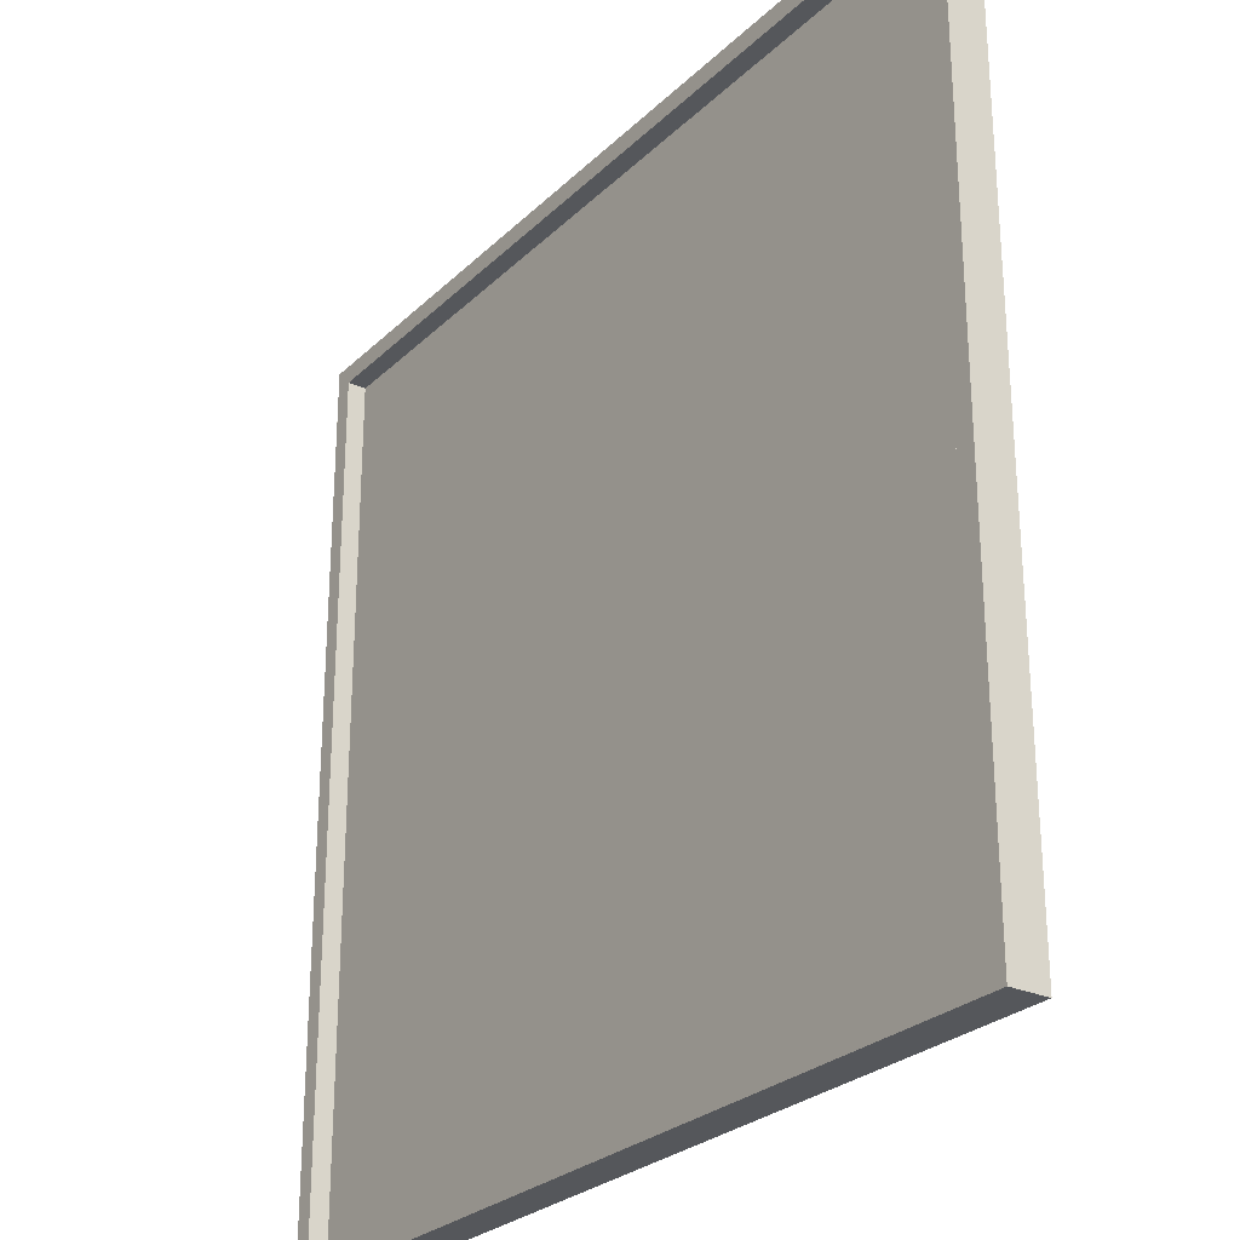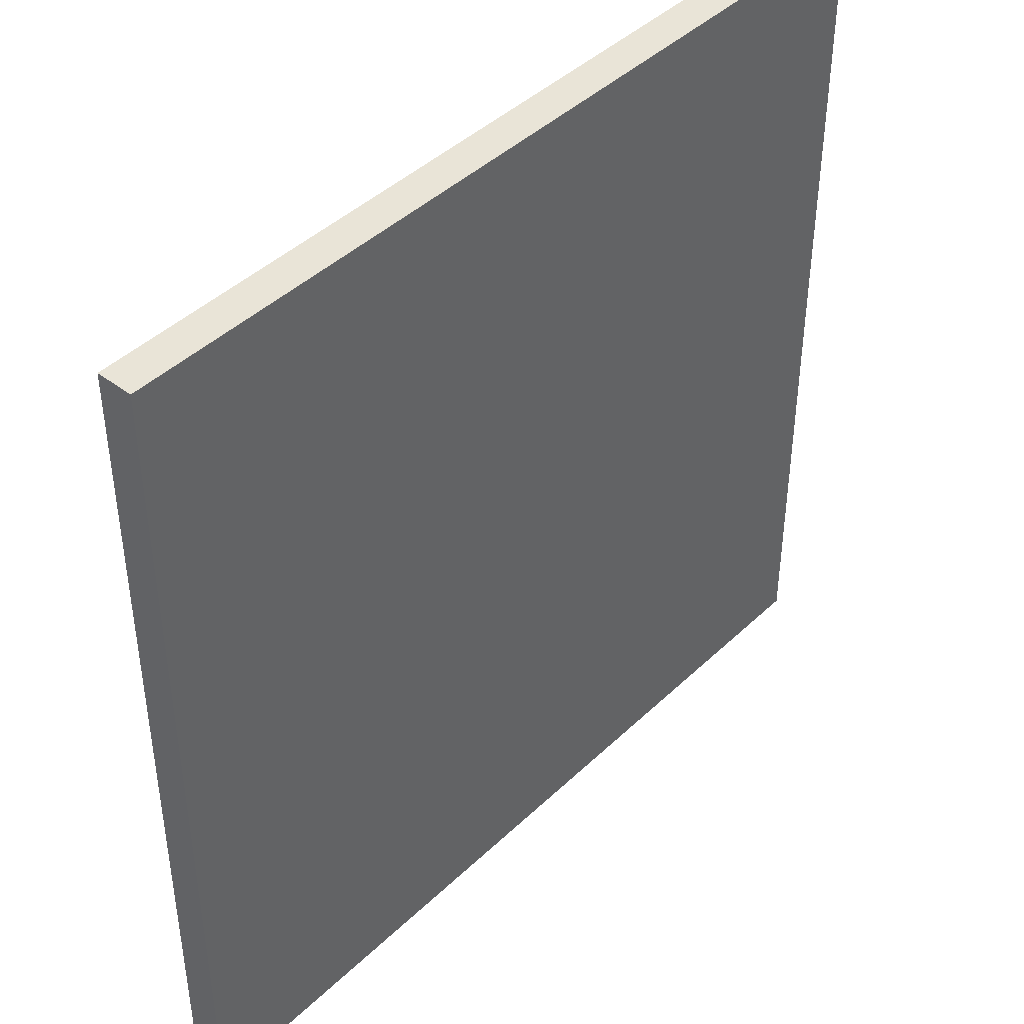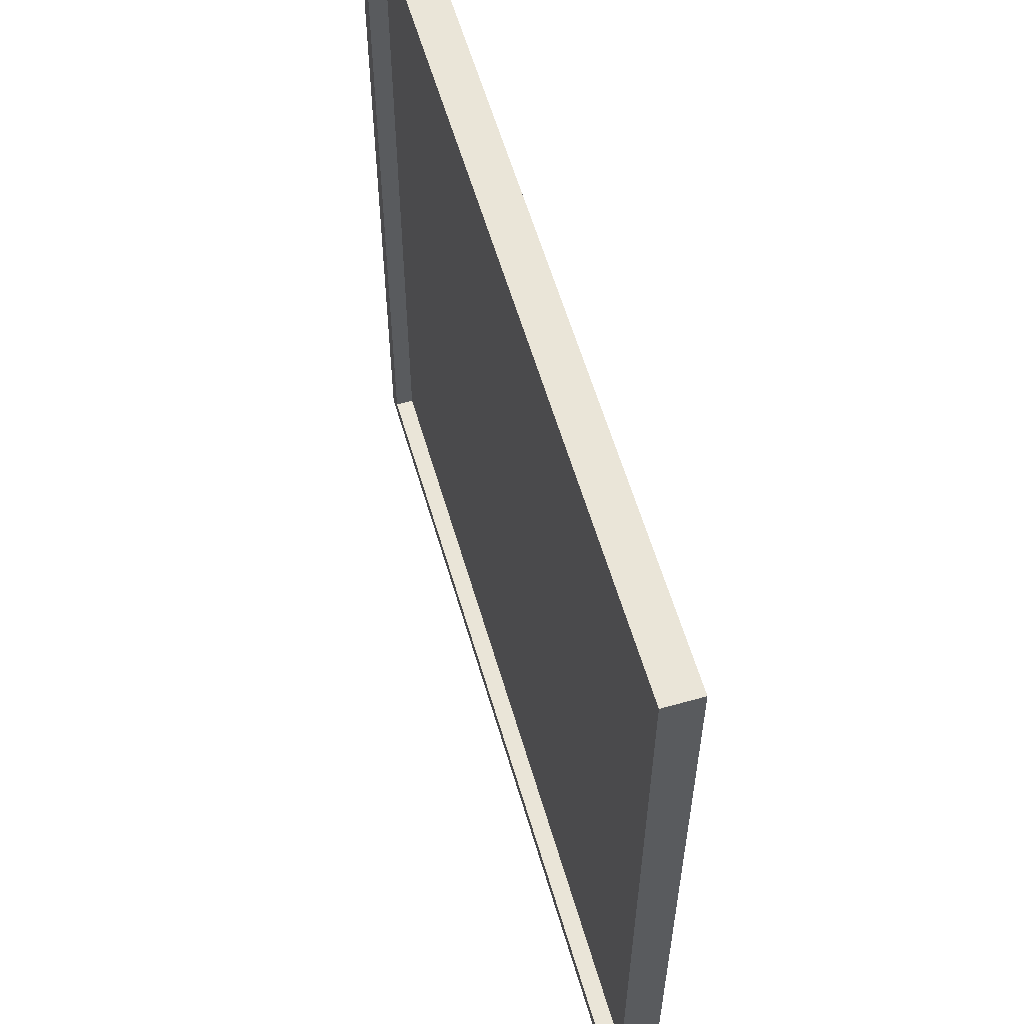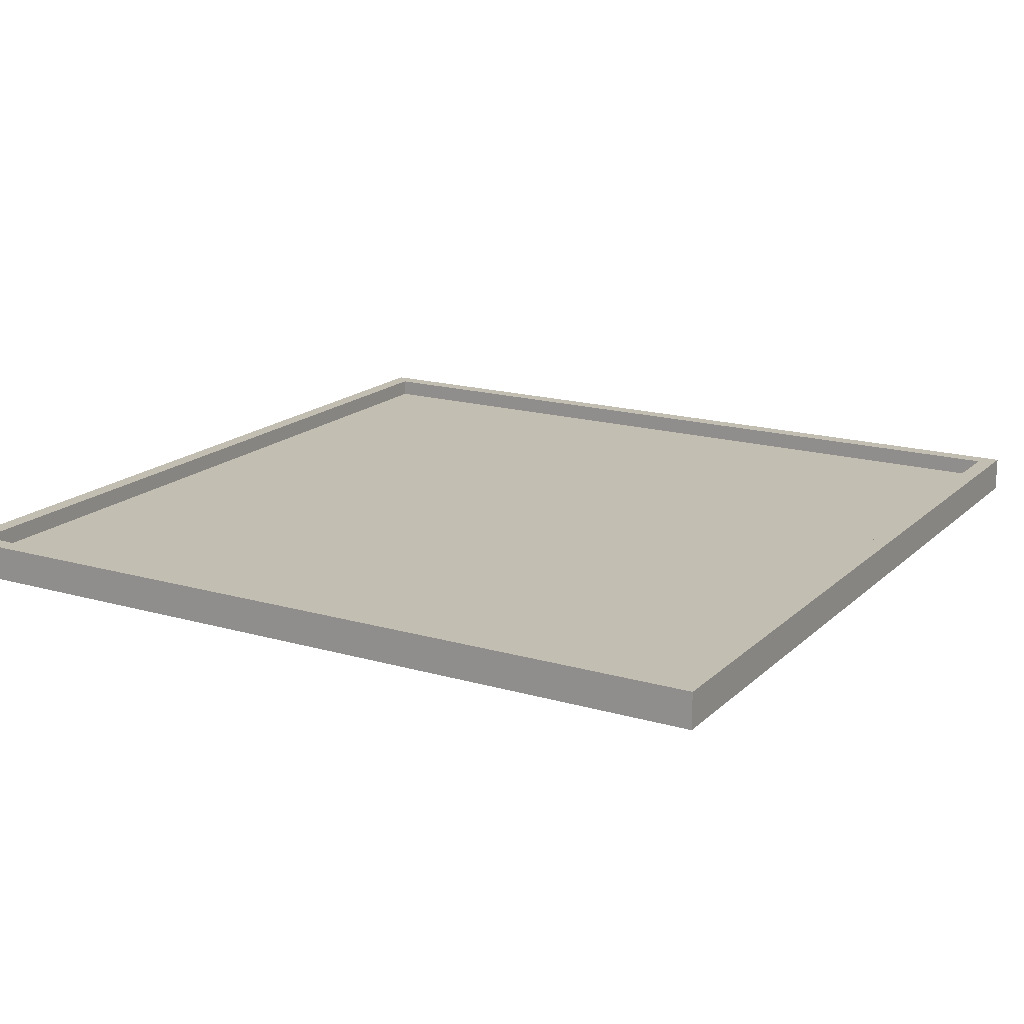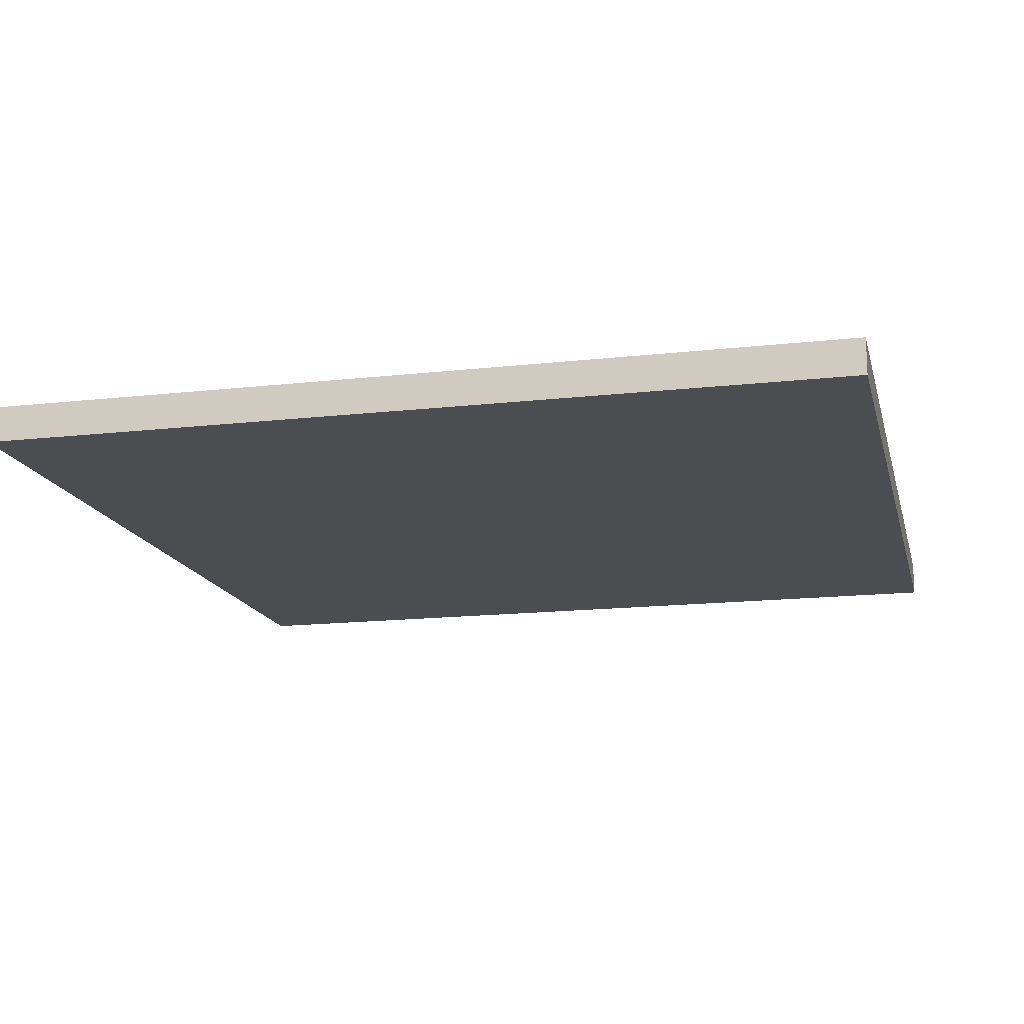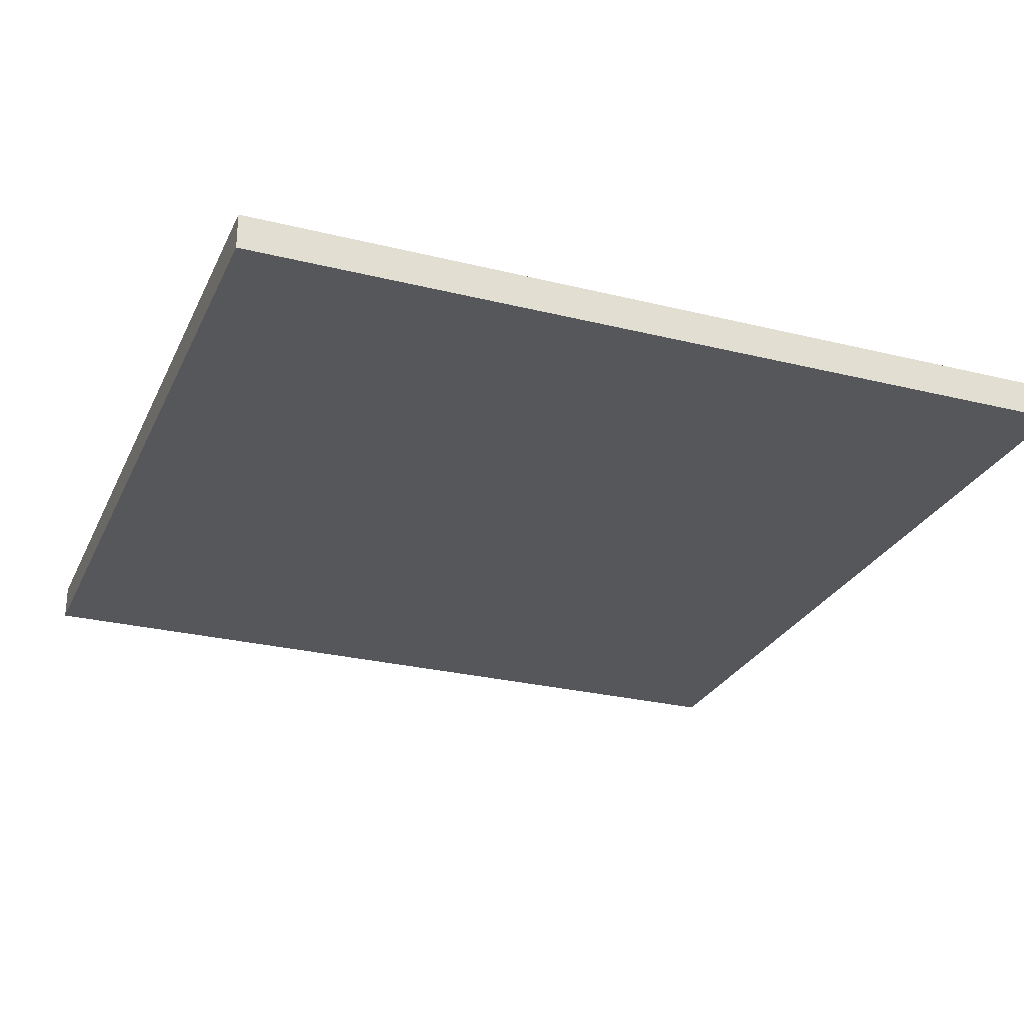
<metadata>
{"format":"obj","ext":"obj","renderer":"f3d","projection":"perspective","resolution":1024,"background":"white","views":[{"elev":-26.9,"azim":-125.0,"up":"+Z"},{"elev":43.4,"azim":-48.1,"up":"+Z"},{"elev":59.1,"azim":-106.2,"up":"+Z"},{"elev":17.1,"azim":120.1,"up":"+Y"},{"elev":-15.7,"azim":-166.6,"up":"+Y"},{"elev":-27.1,"azim":159.0,"up":"+Y"}]}
</metadata>
<code>
o
v -26.4 0 -40.8
v -26.4 0 -45.6
v -26.4 0.1 -40.8
v -26.4 0.1 -45.6
v -26.4 0.2 -40.8
v -26.4 0.2 -45.6
v -21.7 0.1 -40.9
v -21.7 0.1 -45.5
v -21.7 0.2 -40.9
v -21.7 0.2 -45.5
v -26.3 0.1 -40.9
v -26.3 0.1 -45.5
v -26.3 0.2 -40.9
v -26.3 0.2 -45.5
v -21.6 0 -40.8
v -21.6 0 -45.6
v -21.6 0.1 -40.8
v -21.6 0.1 -45.6
v -21.6 0.2 -40.8
v -21.6 0.2 -45.6
v -26.4 0 -40.8
v -26.4 0.1 -40.8
v -26.4 0.2 -40.8
v -21.6 0 -40.8
v -21.6 0.1 -40.8
v -21.6 0.2 -40.8
v -26.3 0.1 -45.5
v -26.3 0.2 -45.5
v -21.7 0.1 -45.5
v -21.7 0.2 -45.5
v -26.3 0.1 -40.9
v -26.3 0.2 -40.9
v -21.7 0.1 -40.9
v -21.7 0.2 -40.9
v -26.4 0 -45.6
v -26.4 0.1 -45.6
v -26.4 0.2 -45.6
v -21.6 0 -45.6
v -21.6 0.1 -45.6
v -21.6 0.2 -45.6
v -26.4 0 -40.8
v -21.6 0 -40.8
v -26.3 0 -40.9
v -21.7 0 -40.9
v -26.3 0 -45.5
v -21.7 0 -45.5
v -26.4 0 -45.6
v -21.6 0 -45.6
v -26.3 0.1 -40.9
v -21.7 0.1 -40.9
v -26.3 0.1 -45.5
v -21.7 0.1 -45.5
v -26.4 0.2 -40.8
v -21.6 0.2 -40.8
v -26.3 0.2 -40.9
v -21.7 0.2 -40.9
v -26.3 0.2 -45.5
v -21.7 0.2 -45.5
v -26.4 0.2 -45.6
v -21.6 0.2 -45.6
f 3 2 1
f 4 2 3
f 5 4 3
f 6 4 5
f 9 8 7
f 10 8 9
f 11 12 13
f 13 12 14
f 15 16 17
f 17 16 18
f 17 18 19
f 19 18 20
f 24 22 21
f 25 23 22
f 25 22 24
f 26 23 25
f 29 28 27
f 30 28 29
f 31 32 33
f 33 32 34
f 35 36 38
f 36 37 39
f 38 36 39
f 39 37 40
f 43 42 41
f 44 42 43
f 45 43 41
f 45 44 43
f 46 42 44
f 46 44 45
f 47 45 41
f 47 46 45
f 48 42 46
f 48 46 47
f 49 50 51
f 51 50 52
f 53 54 55
f 55 54 56
f 53 55 57
f 56 54 58
f 53 57 59
f 57 58 59
f 58 54 60
f 59 58 60

</code>
